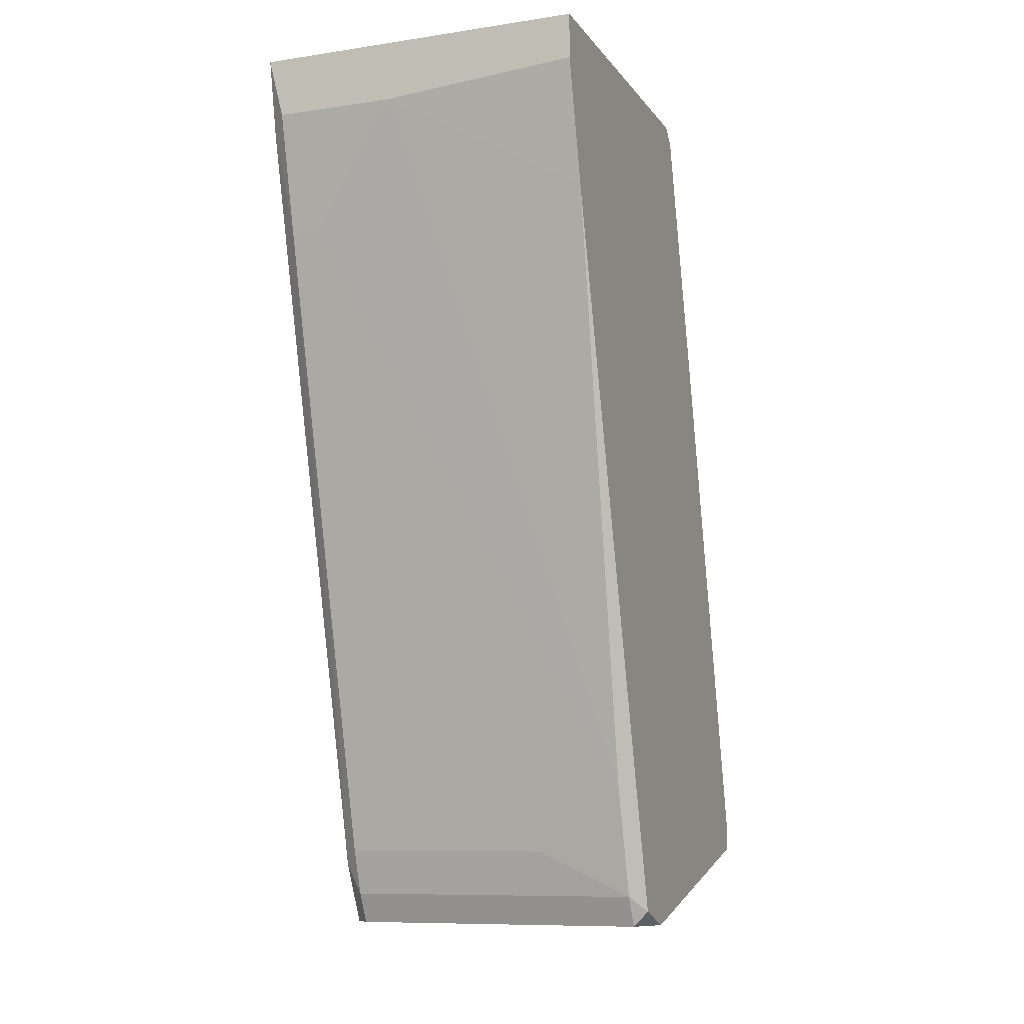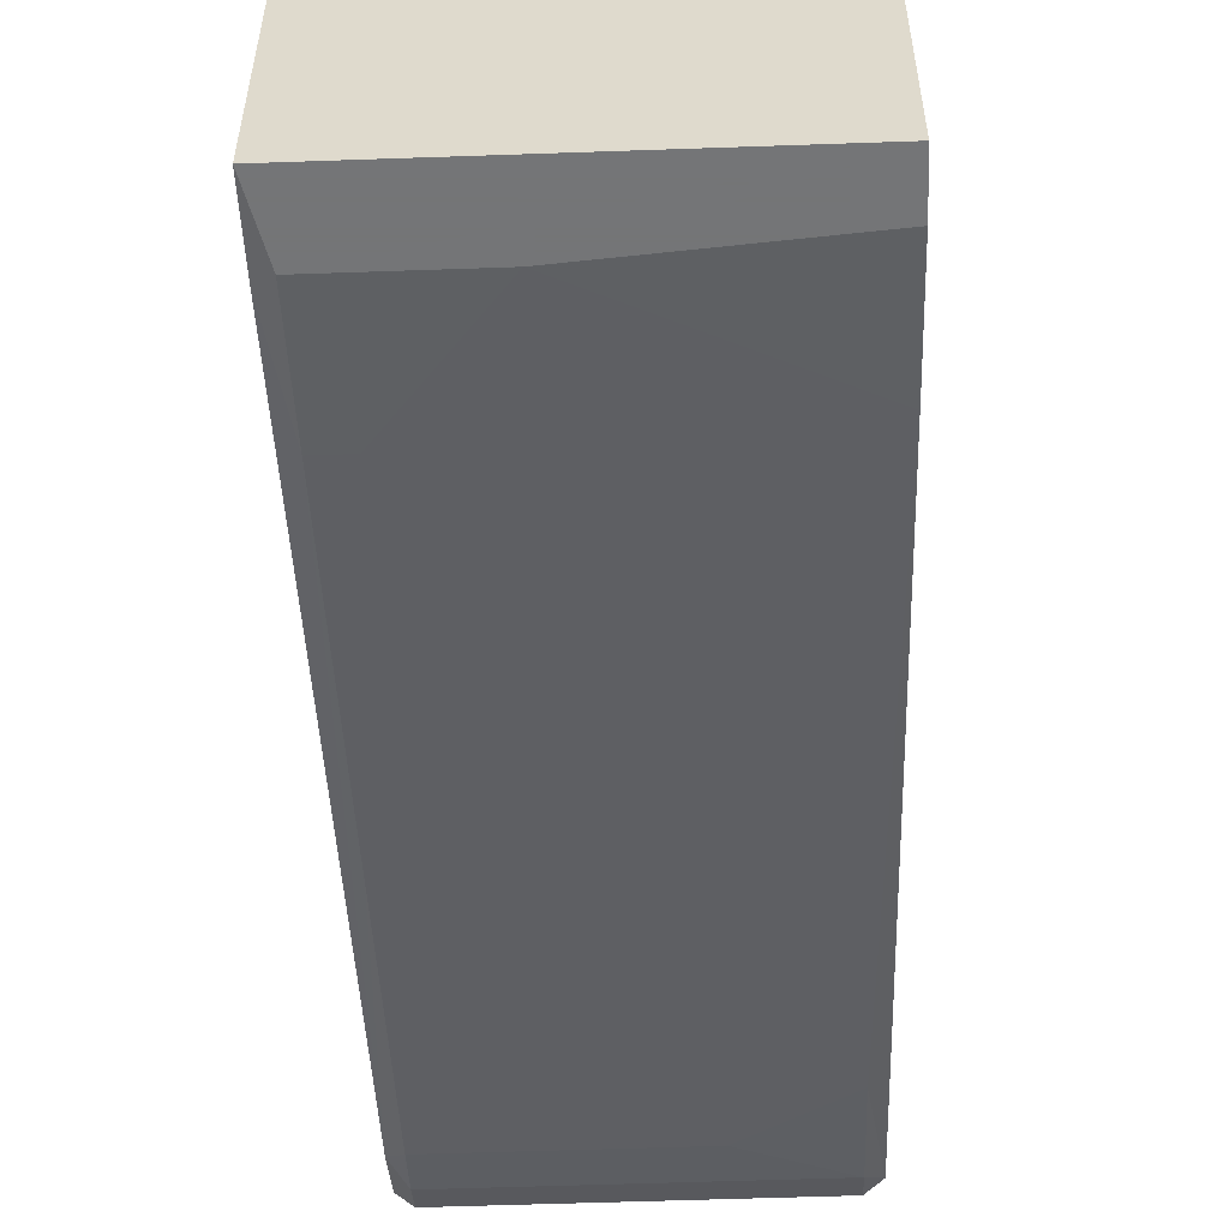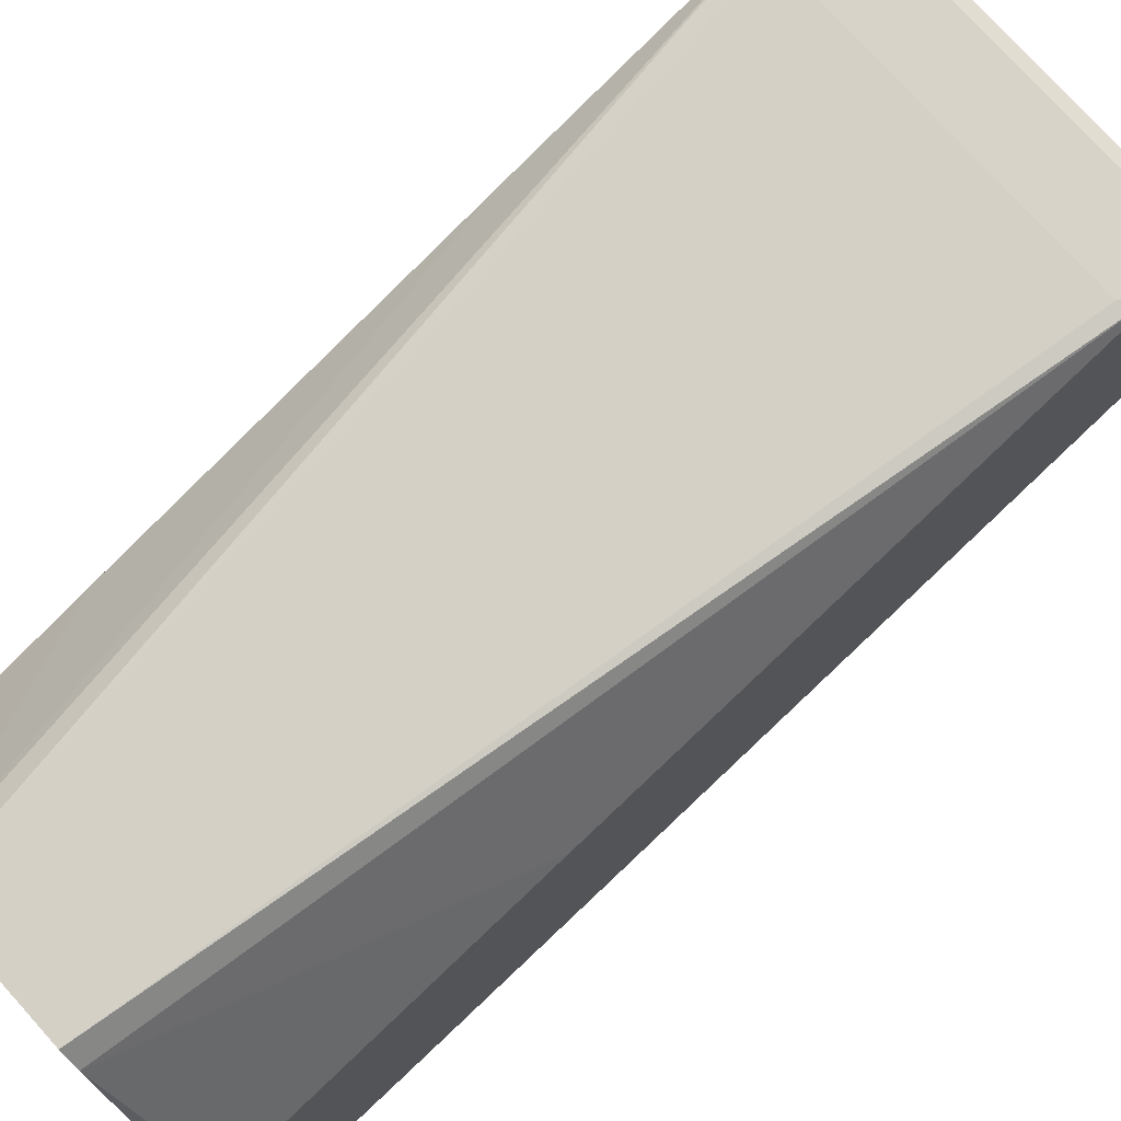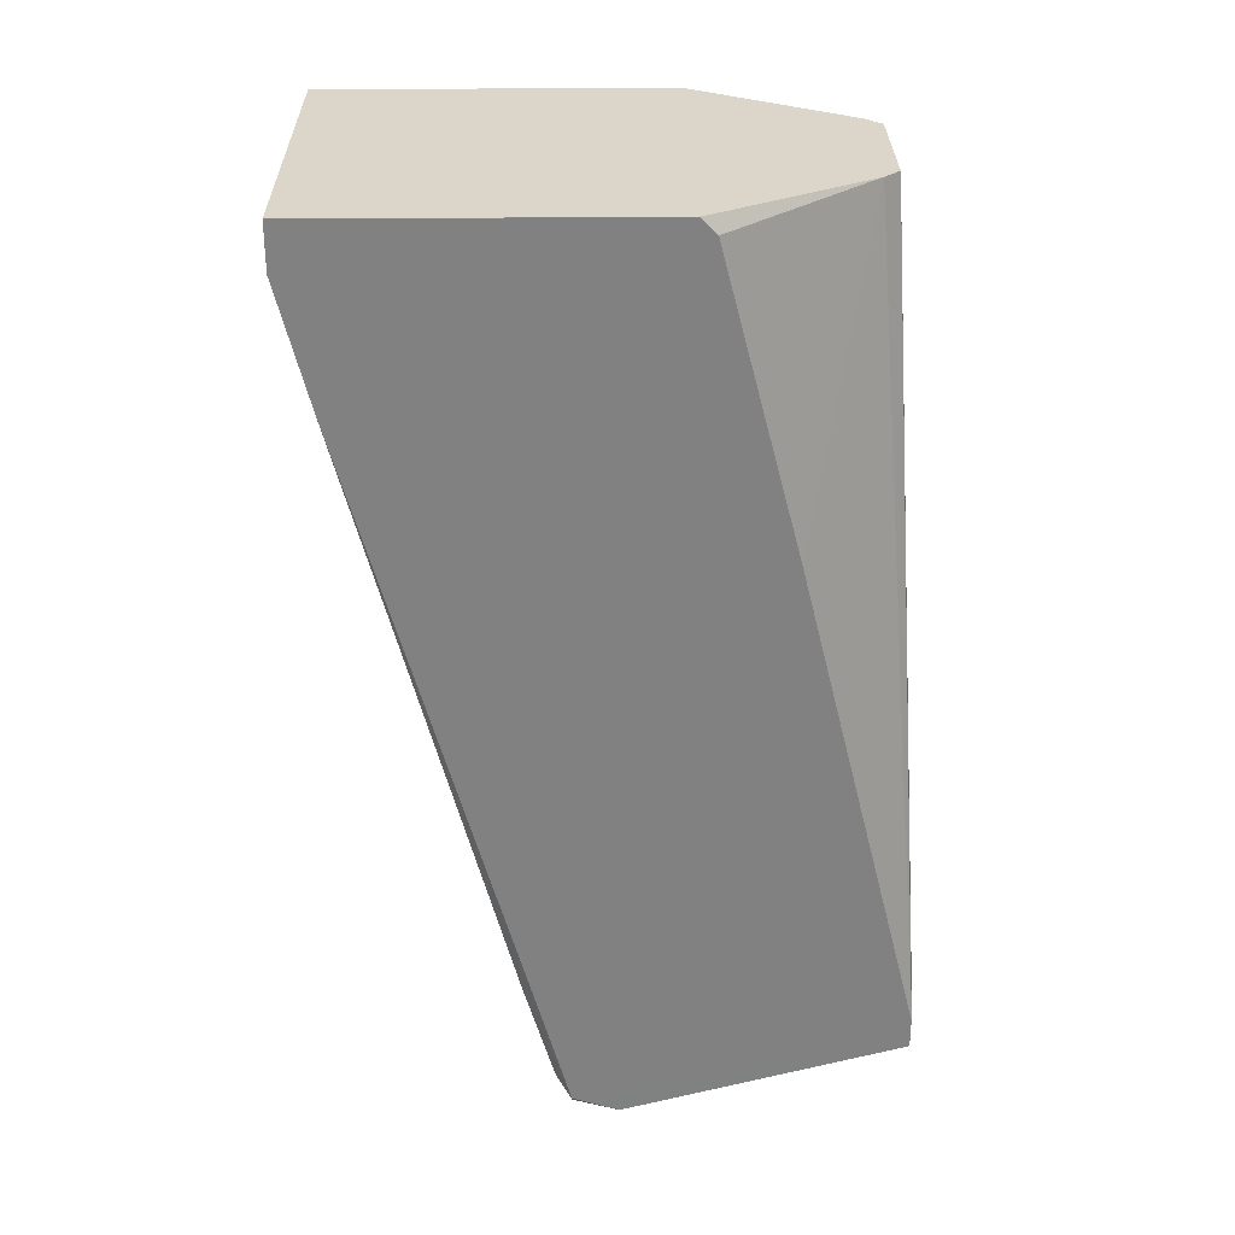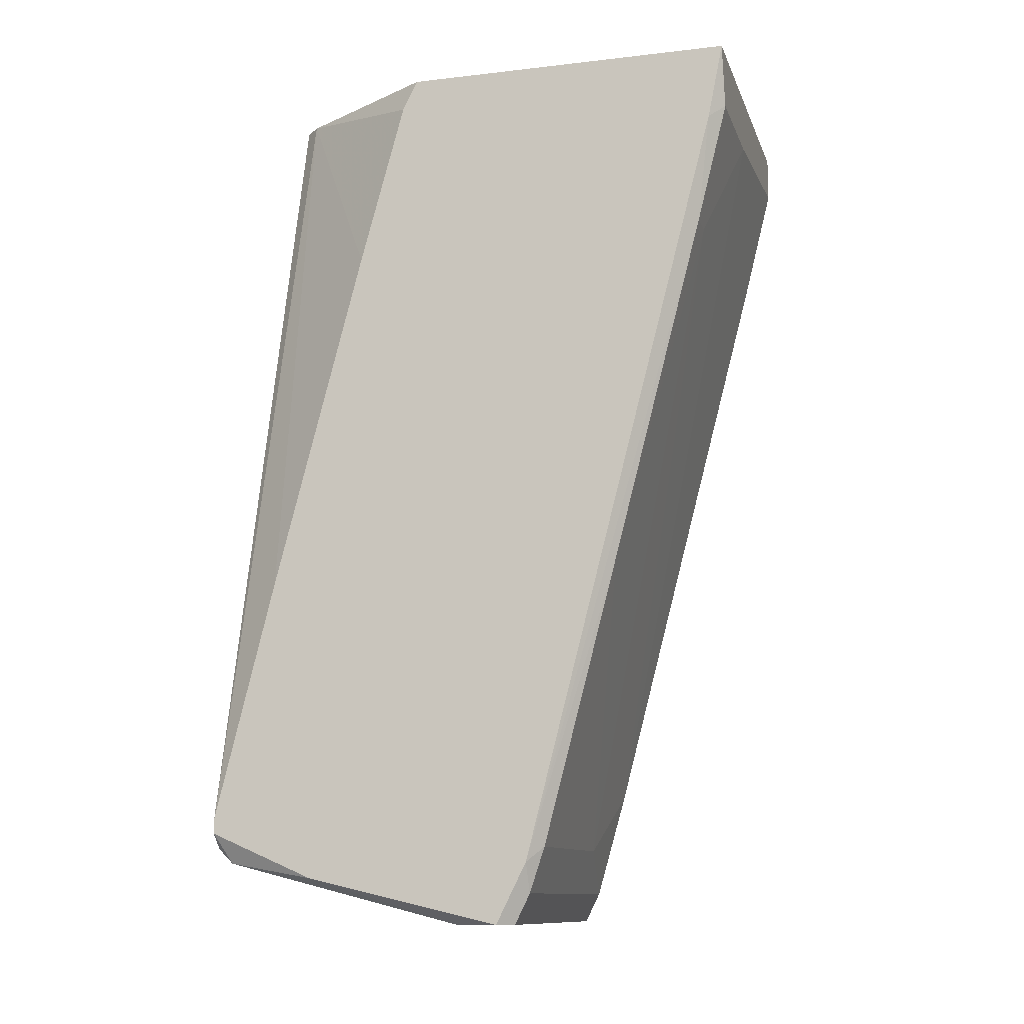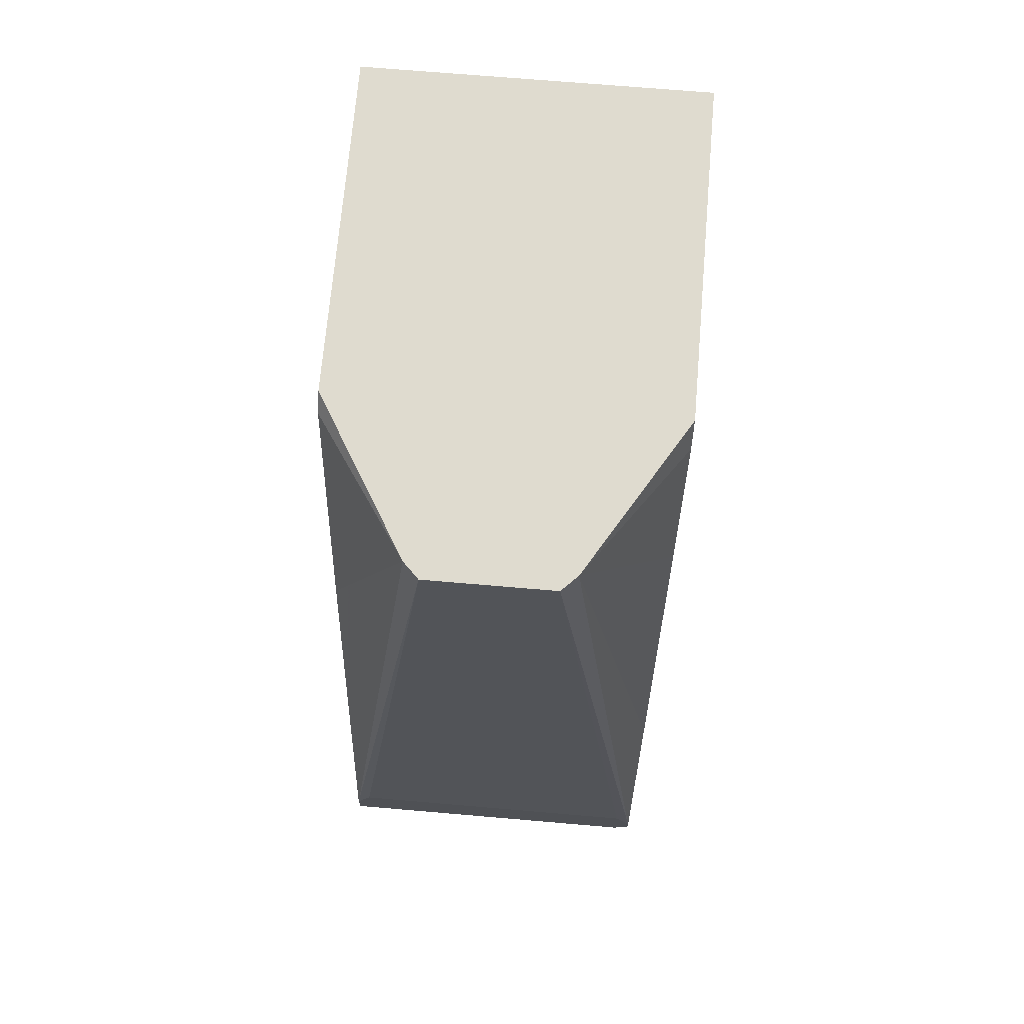
<metadata>
{"format":"obj","ext":"obj","renderer":"f3d","projection":"perspective","resolution":1024,"background":"white","views":[{"elev":-9.5,"azim":21.2,"up":"+Z"},{"elev":-56.4,"azim":2.1,"up":"+Y"},{"elev":76.8,"azim":47.9,"up":"+Y"},{"elev":29.7,"azim":89.3,"up":"+Z"},{"elev":-11.4,"azim":-74.4,"up":"+Z"},{"elev":70.3,"azim":-175.1,"up":"+Z"}]}
</metadata>
<code>
v 0.004158 0.01673 -0.02094
v 0.004158 -0.004699 -0.07877
v -0.01191 -0.01756 -0.02629
v -0.01191 -0.00363 -0.07984
v -0.01191 0.01565 -0.05949
v -0.01191 0.004941 -0.02094
v -0.01191 0.006009 -0.02308
v -0.01191 -0.01863 -0.02094
v -0.01191 0.01994 -0.07663
v -0.01191 0.01994 -0.0777
v -0.01191 -0.001486 -0.08414
v -0.01191 0.009226 -0.03486
v -0.01191 0.01244 -0.08092
v 0.01166 0.004941 -0.02094
v 0.01166 0.01137 -0.04236
v 0.01166 0.006009 -0.02201
v 0.01166 0.01994 -0.07663
v 0.01166 0.01994 -0.07877
v 0.01166 0.000655 -0.08414
v 0.01059 -0.00363 -0.08199
v 0.01059 0.001724 -0.08414
v 0.01059 0.01994 -0.07449
v 0.01059 -0.005771 -0.07449
v 0.01059 0.01887 -0.07984
v 0.01059 -0.002558 -0.08414
v -0.00548 0.01565 -0.02094
v -0.01084 -0.00363 -0.08199
v -0.01084 -0.01649 -0.03379
v -0.01084 -0.01863 -0.02522
v -0.01084 0.001724 -0.08414
v -0.01084 0.01994 -0.07449
v -0.01084 0.01994 -0.07877
v -0.01084 -0.004699 -0.07877
v -0.01084 0.01887 -0.07984
v -0.01084 -0.002558 -0.08414
v -0.01084 -0.01006 -0.05842
v 0.01166 -0.01649 -0.03272
v 0.01166 -0.01863 -0.02415
v 0.01166 -0.01863 -0.02094
v 0.01166 -0.002558 -0.08306
v 0.005229 0.01565 -0.02094
v -0.004409 0.01673 -0.02094
v -0.002266 -0.01863 -0.02522
v -0.008694 -0.01649 -0.03379
f 28 36 44
f 29 43 39
f 39 42 6
f 6 10 4
f 42 39 1
f 29 39 8
f 39 6 8
f 6 4 8
f 21 30 34
f 39 43 38
f 40 39 38
f 40 18 17
f 18 10 17
f 4 10 11
f 30 21 11
f 4 27 33
f 42 1 31
f 17 10 31
f 34 18 24
f 21 34 24
f 6 42 26
f 1 39 41
f 17 1 41
f 11 21 25
f 10 6 12
f 39 16 14
f 41 39 14
f 16 41 14
f 1 17 22
f 31 1 22
f 17 31 22
f 43 29 28
f 33 27 2
f 42 31 9
f 31 10 9
f 26 42 9
f 10 12 9
f 39 40 15
f 16 39 15
f 40 17 15
f 41 16 15
f 17 41 15
f 18 40 19
f 24 18 19
f 21 24 19
f 40 25 19
f 25 21 19
f 40 23 20
f 25 40 20
f 27 25 20
f 2 27 20
f 23 2 20
f 27 4 35
f 4 11 35
f 25 27 35
f 11 25 35
f 43 23 37
f 23 40 37
f 38 43 37
f 40 38 37
f 6 26 7
f 12 6 7
f 26 12 7
f 12 26 5
f 26 9 5
f 9 12 5
f 34 30 13
f 10 34 13
f 11 10 13
f 30 11 13
f 10 18 32
f 34 10 32
f 18 34 32
f 29 8 3
f 8 4 3
f 28 29 3
f 4 28 3
f 4 33 36
f 28 4 36
f 33 2 36
f 36 2 44
f 23 43 44
f 43 28 44
f 2 23 44

</code>
